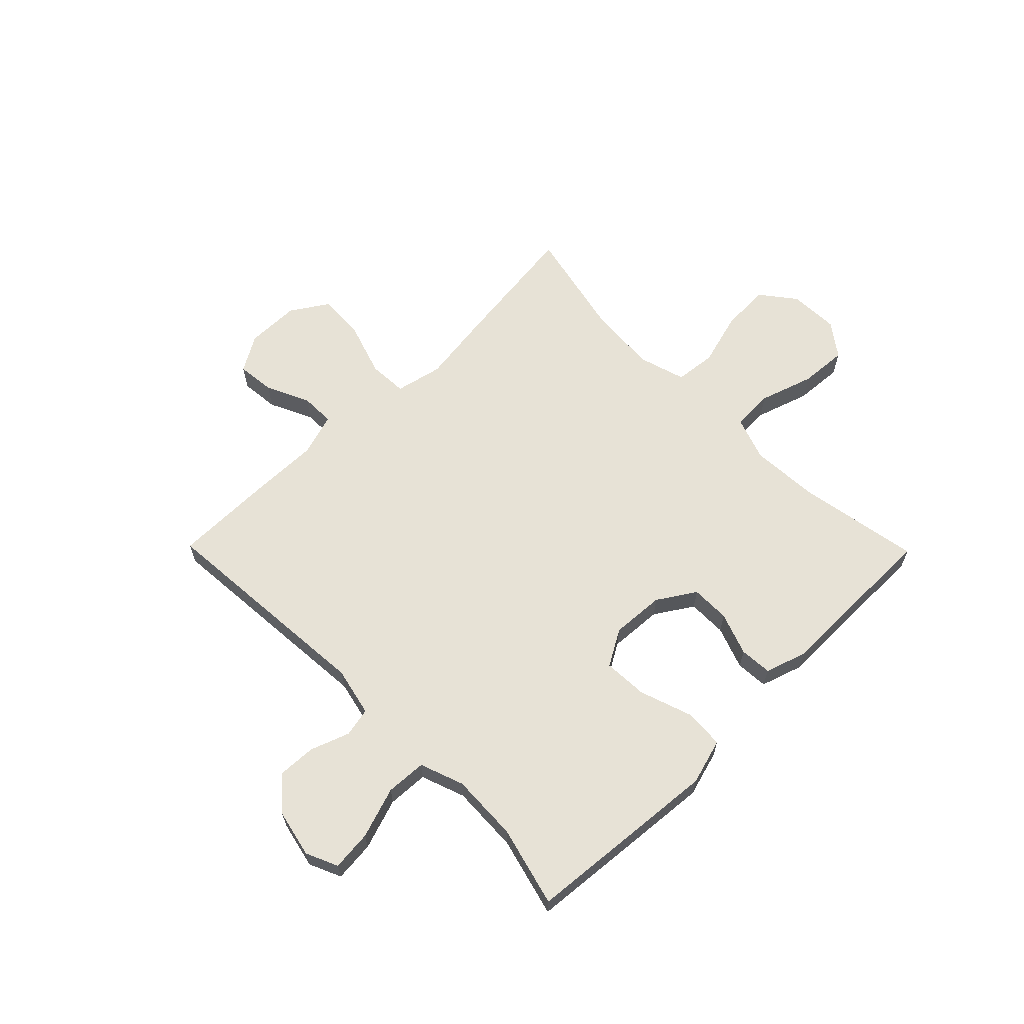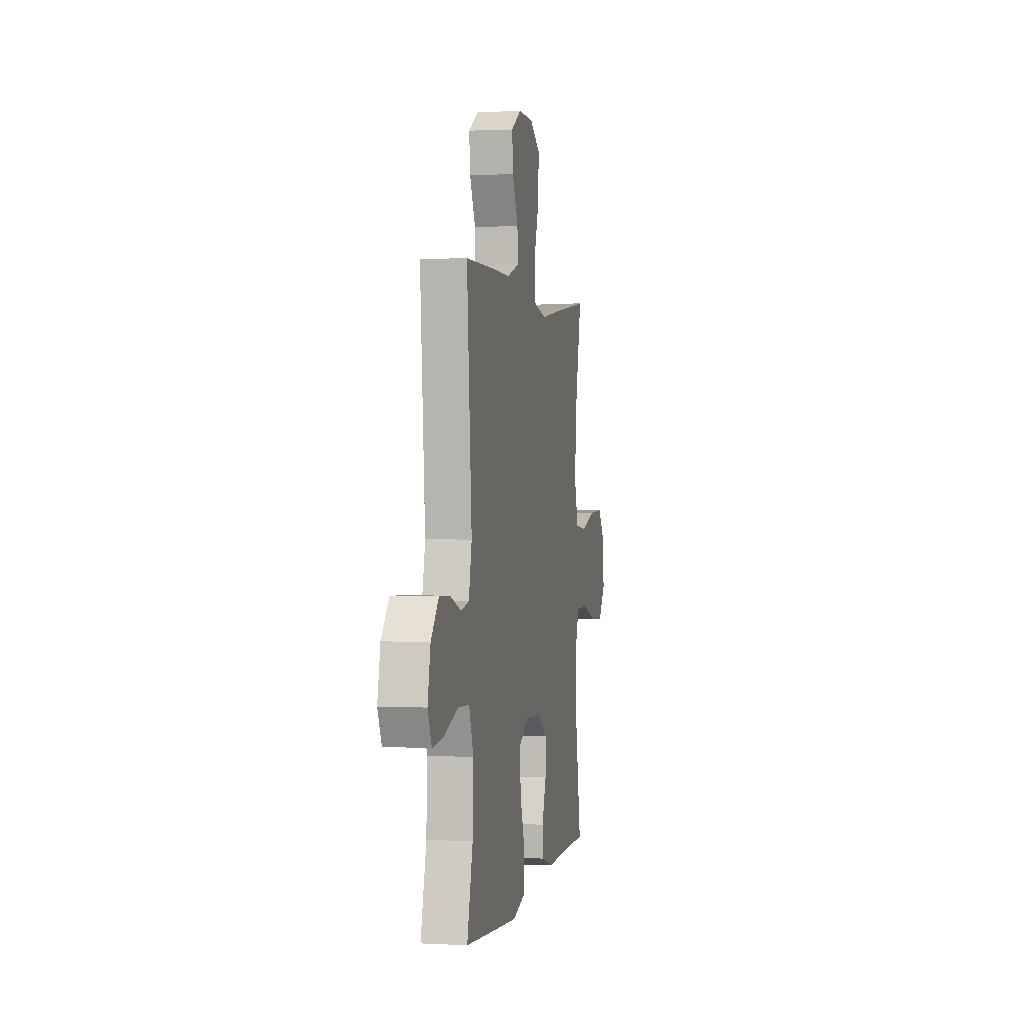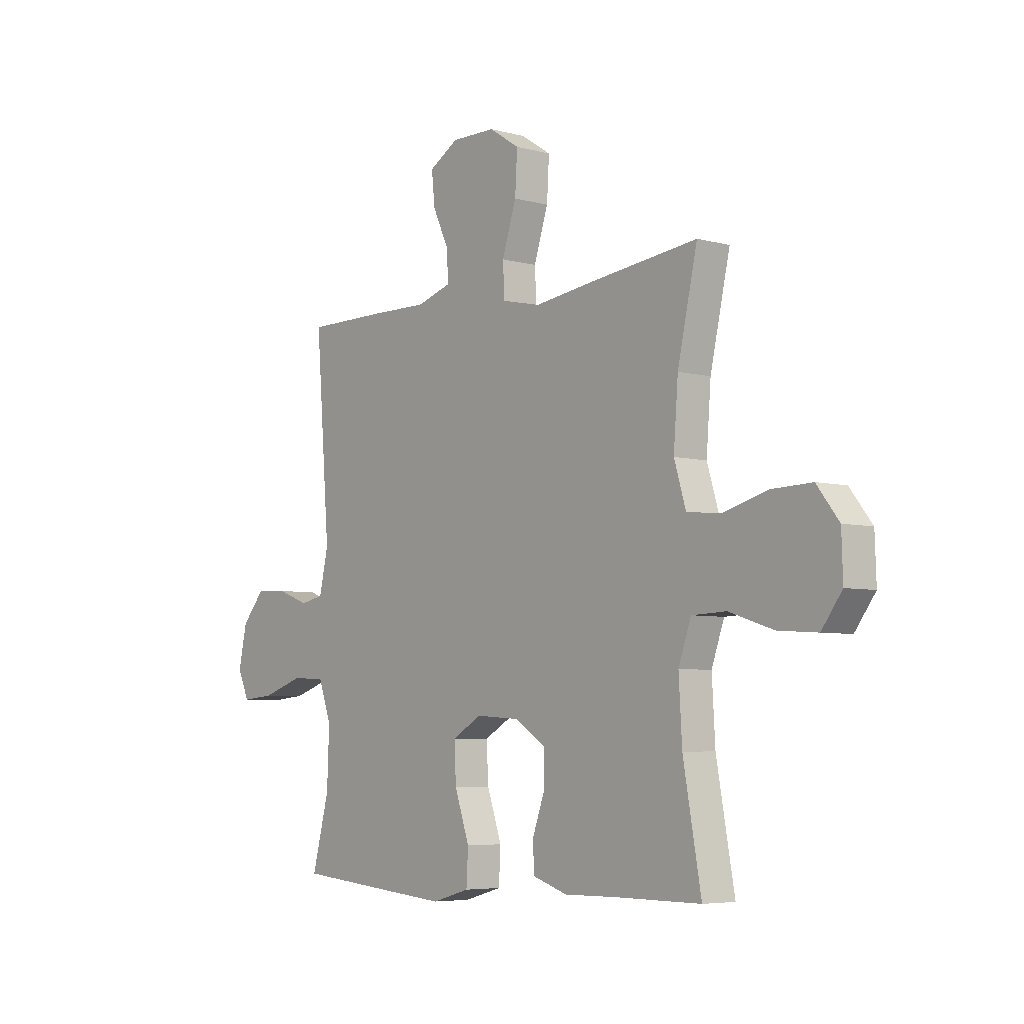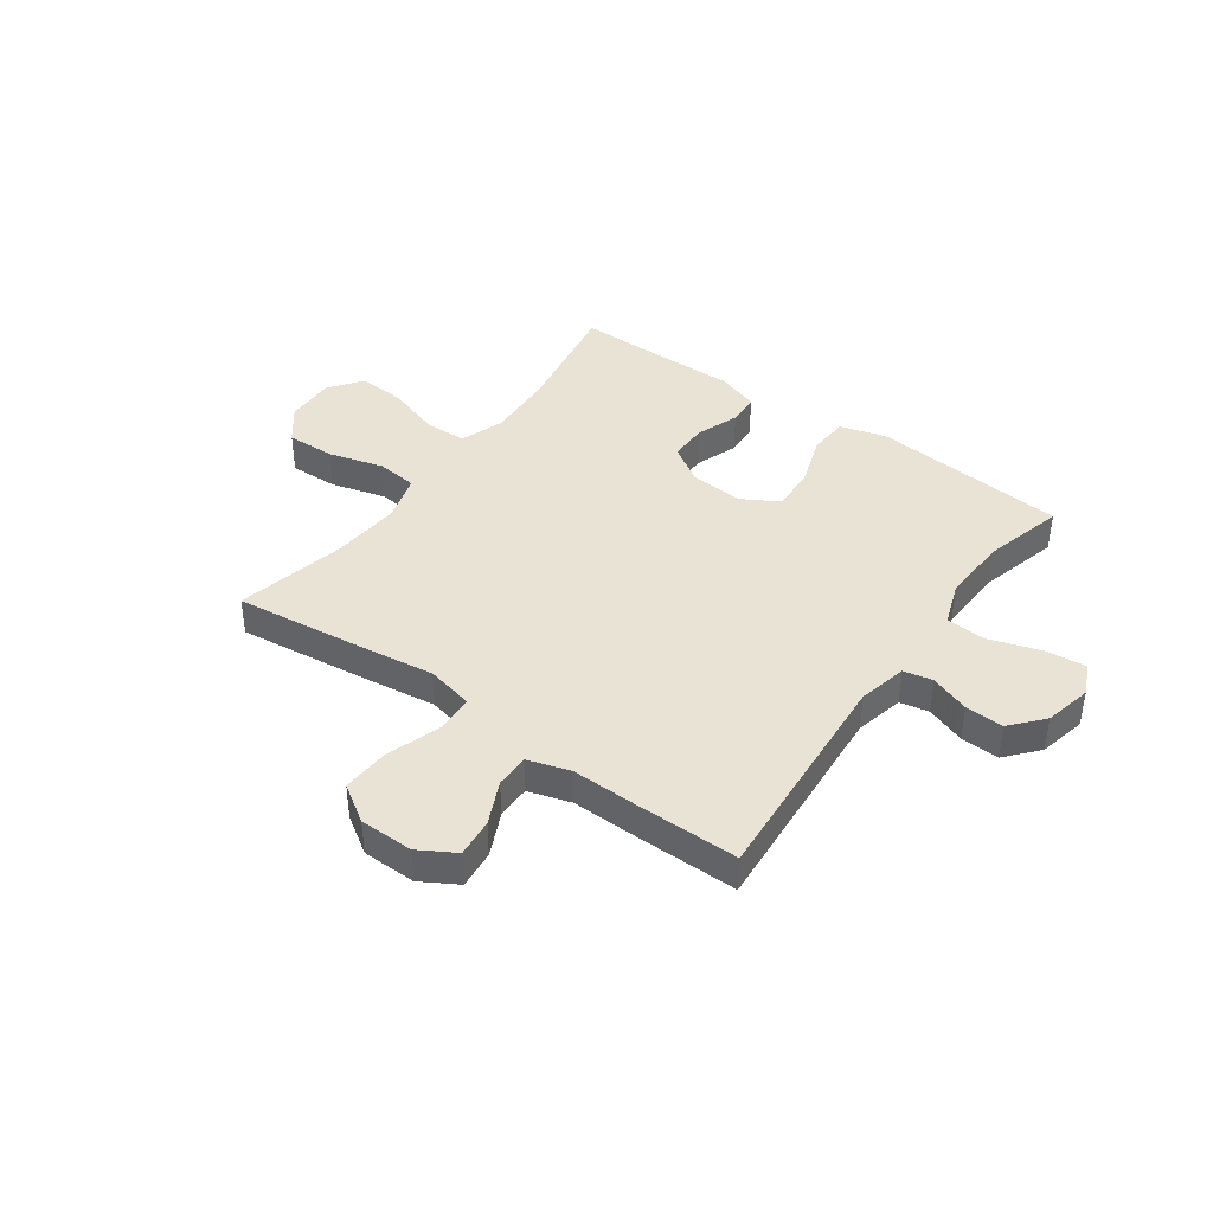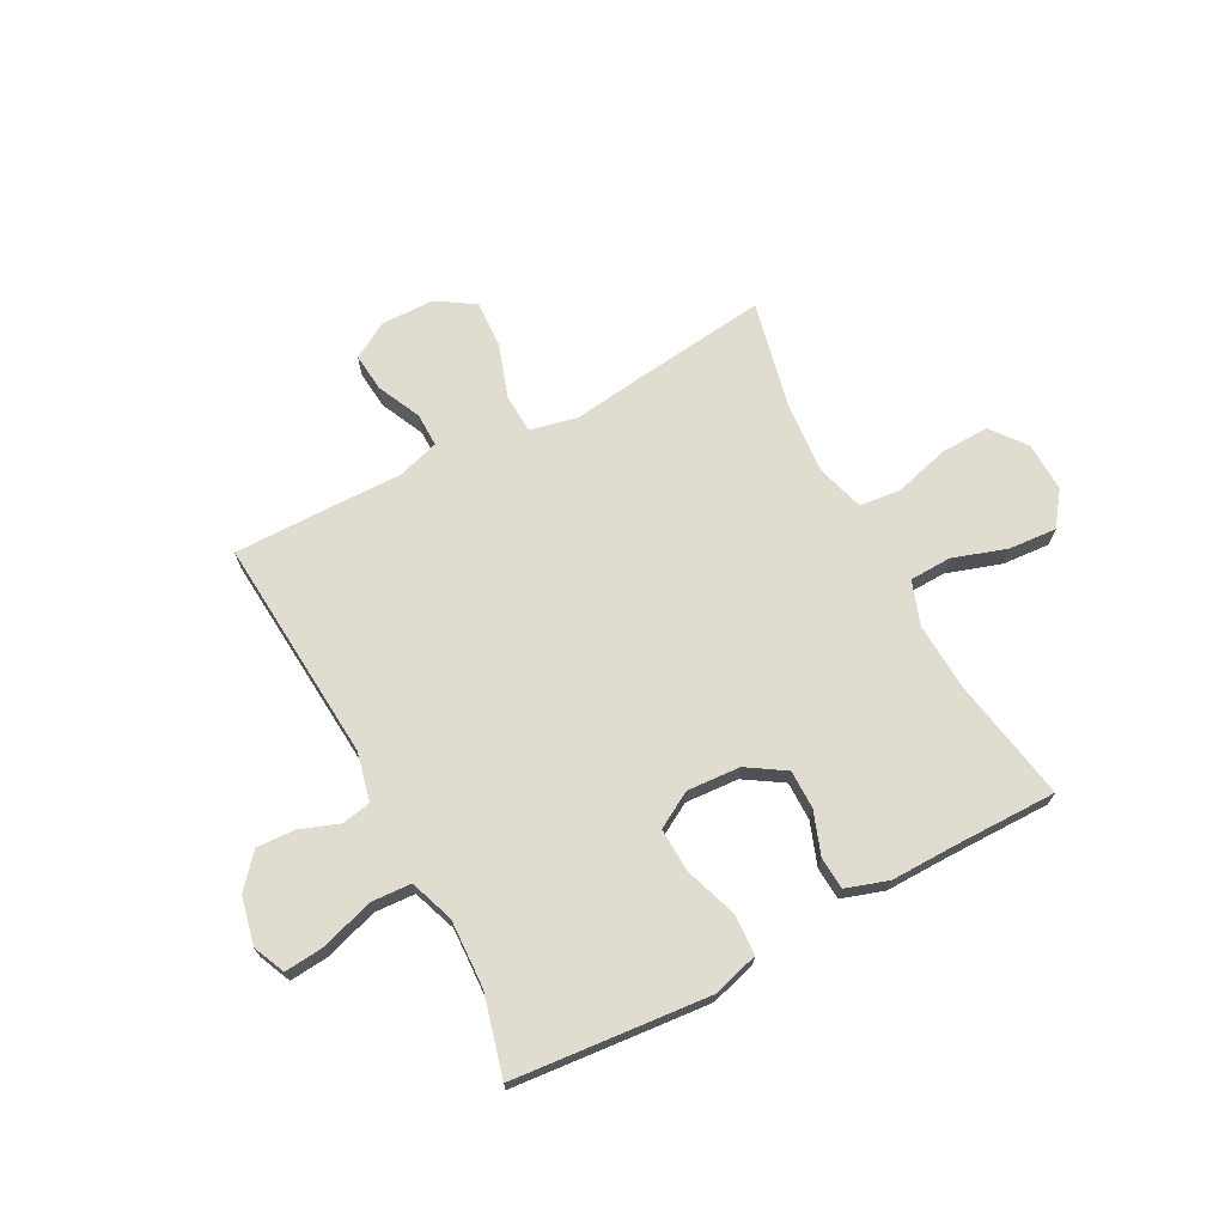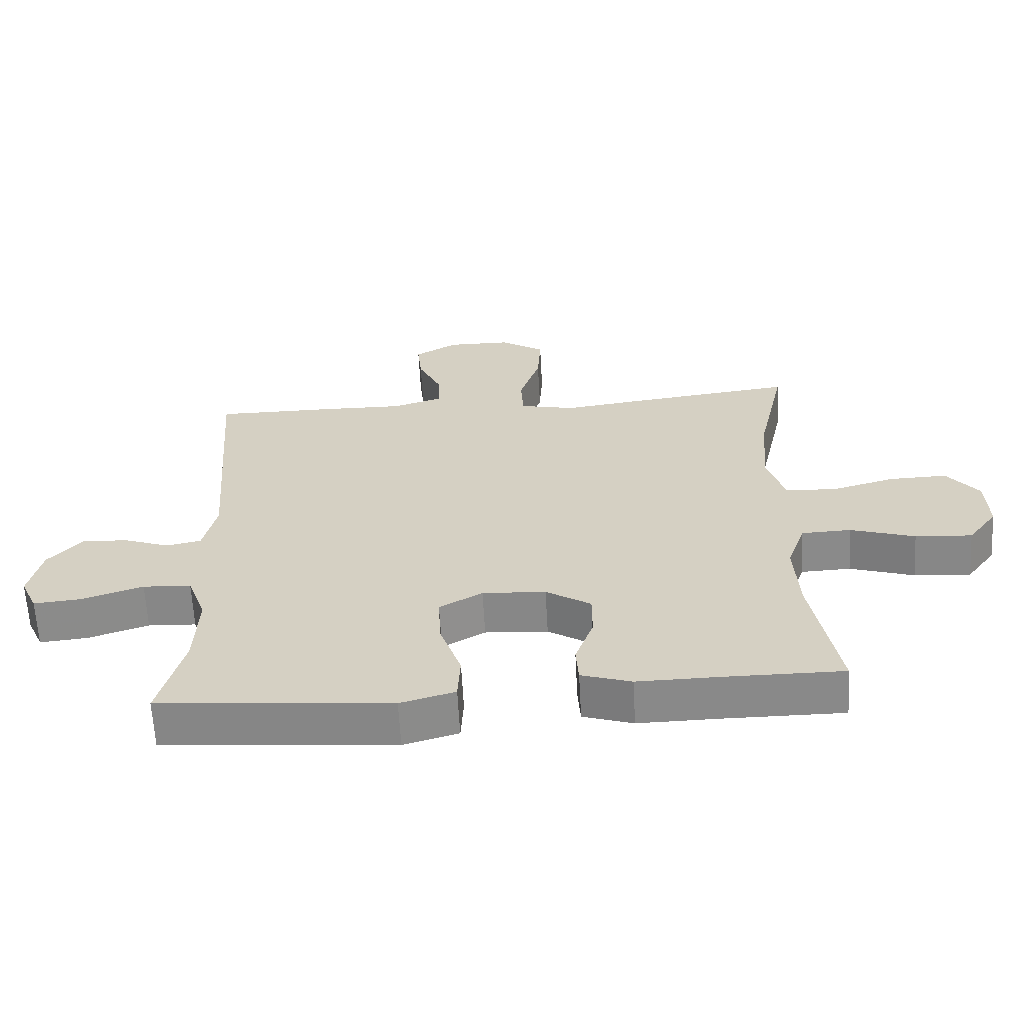
<metadata>
{"format":"obj","ext":"obj","renderer":"f3d","projection":"perspective","resolution":1024,"background":"white","views":[{"elev":63.4,"azim":135.5,"up":"+Y"},{"elev":1.3,"azim":101.1,"up":"+Z"},{"elev":-5.5,"azim":-129.7,"up":"+Z"},{"elev":41.0,"azim":35.8,"up":"+Y"},{"elev":69.6,"azim":152.2,"up":"+Y"},{"elev":-63.1,"azim":-176.9,"up":"+Z"}]}
</metadata>
<code>
v 0.5 0.07 -0.5
v 0.272 0.07 -0.52
v 0.143 0.07 -0.531
v 0.059 0.07 -0.507
v 0.055 0.07 -0.434
v 0.088 0.07 -0.338
v 0.092 0.07 -0.257
v 0.026 0.07 -0.219
v -0.071 0.07 -0.225
v -0.14 0.07 -0.269
v -0.14 0.07 -0.34
v -0.112 0.07 -0.418
v -0.116 0.07 -0.477
v -0.193 0.07 -0.502
v -0.312 0.07 -0.5
v -0.5 0.07 -0.5
v -0.46 0.07 -0.276
v -0.453 0.07 -0.152
v -0.481 0.07 -0.072
v -0.557 0.07 -0.069
v -0.656 0.07 -0.101
v -0.743 0.07 -0.107
v -0.788 0.07 -0.046
v -0.785 0.07 0.045
v -0.736 0.07 0.108
v -0.647 0.07 0.105
v -0.547 0.07 0.077
v -0.472 0.07 0.085
v -0.446 0.07 0.171
v -0.456 0.07 0.301
v -0.5 0.07 0.5
v -0.257 0.07 0.47
v -0.126 0.07 0.452
v -0.04 0.07 0.471
v -0.036 0.07 0.542
v -0.068 0.07 0.64
v -0.073 0.07 0.727
v -0.005 0.07 0.771
v 0.093 0.07 0.772
v 0.159 0.07 0.733
v 0.152 0.07 0.663
v 0.115 0.07 0.584
v 0.114 0.07 0.522
v 0.191 0.07 0.498
v 0.315 0.07 0.5
v 0.5 0.07 0.5
v 0.468 0.07 0.091
v 0.488 0.07 0.002
v 0.541 0.07 -0.009
v 0.613 0.07 0.017
v 0.683 0.07 0.02
v 0.734 0.07 -0.039
v 0.753 0.07 -0.126
v 0.727 0.07 -0.184
v 0.653 0.07 -0.177
v 0.56 0.07 -0.146
v 0.486 0.07 -0.15
v 0.457 0.07 -0.23
v 0.462 0.07 -0.354
v 0.5 0 -0.5
v 0.272 0 -0.52
v 0.143 0 -0.531
v 0.059 0 -0.507
v 0.055 0 -0.434
v 0.088 0 -0.338
v 0.092 0 -0.257
v 0.026 0 -0.219
v -0.071 0 -0.225
v -0.14 0 -0.269
v -0.14 0 -0.34
v -0.112 0 -0.418
v -0.116 0 -0.477
v -0.193 0 -0.502
v -0.312 0 -0.5
v -0.5 0 -0.5
v -0.46 0 -0.276
v -0.453 0 -0.152
v -0.481 0 -0.072
v -0.557 0 -0.069
v -0.656 0 -0.101
v -0.743 0 -0.107
v -0.788 0 -0.046
v -0.785 0 0.045
v -0.736 0 0.108
v -0.647 0 0.105
v -0.547 0 0.077
v -0.472 0 0.085
v -0.446 0 0.171
v -0.456 0 0.301
v -0.5 0 0.5
v -0.257 0 0.47
v -0.126 0 0.452
v -0.04 0 0.471
v -0.036 0 0.542
v -0.068 0 0.64
v -0.073 0 0.727
v -0.005 0 0.771
v 0.093 0 0.772
v 0.159 0 0.733
v 0.152 0 0.663
v 0.115 0 0.584
v 0.114 0 0.522
v 0.191 0 0.498
v 0.315 0 0.5
v 0.5 0 0.5
v 0.468 0 0.091
v 0.488 0 0.002
v 0.541 0 -0.009
v 0.613 0 0.017
v 0.683 0 0.02
v 0.734 0 -0.039
v 0.753 0 -0.126
v 0.727 0 -0.184
v 0.653 0 -0.177
v 0.56 0 -0.146
v 0.486 0 -0.15
v 0.457 0 -0.23
v 0.462 0 -0.354
f 54 55 56
f 53 54 56
f 52 53 56
f 51 52 56
f 50 51 56
f 49 50 56
f 48 49 56 57
f 47 48 57 58
f 44 45 46 47
f 43 44 47 58
f 40 41 42
f 39 40 42
f 38 39 42
f 37 38 42
f 36 37 42
f 35 36 42
f 34 35 42 43
f 30 31 32 33
f 29 30 33 34
f 43 58 59
f 34 43 59
f 29 34 59
f 28 29 59
f 25 26 27
f 24 25 27
f 23 24 27
f 22 23 27
f 21 22 27
f 20 21 27
f 15 16 17
f 15 17 18
f 14 15 18
f 13 14 18
f 12 13 18
f 11 12 18
f 10 11 18 19
f 4 5 6
f 3 4 6
f 2 3 6
f 1 2 6
f 59 1 6
f 59 6 7
f 28 59 7 8
f 19 20 27 28
f 9 10 19 28
f 8 9 28
f 115 114 113
f 115 113 112
f 115 112 111
f 115 111 110
f 115 110 109
f 115 109 108
f 116 115 108 107
f 117 116 107 106
f 106 105 104 103
f 117 106 103 102
f 101 100 99
f 101 99 98
f 101 98 97
f 101 97 96
f 101 96 95
f 101 95 94
f 102 101 94 93
f 92 91 90 89
f 93 92 89 88
f 118 117 102
f 118 102 93
f 118 93 88
f 118 88 87
f 86 85 84
f 86 84 83
f 86 83 82
f 86 82 81
f 86 81 80
f 86 80 79
f 76 75 74
f 77 76 74
f 77 74 73
f 77 73 72
f 77 72 71
f 77 71 70
f 78 77 70 69
f 65 64 63
f 65 63 62
f 65 62 61
f 65 61 60
f 65 60 118
f 66 65 118
f 67 66 118 87
f 87 86 79 78
f 87 78 69 68
f 87 68 67
f 1 60 61 2
f 2 61 62 3
f 3 62 63 4
f 4 63 64 5
f 5 64 65 6
f 6 65 66 7
f 7 66 67 8
f 8 67 68 9
f 9 68 69 10
f 10 69 70 11
f 11 70 71 12
f 12 71 72 13
f 13 72 73 14
f 14 73 74 15
f 15 74 75 16
f 16 75 76 17
f 17 76 77 18
f 18 77 78 19
f 19 78 79 20
f 20 79 80 21
f 21 80 81 22
f 22 81 82 23
f 23 82 83 24
f 24 83 84 25
f 25 84 85 26
f 26 85 86 27
f 27 86 87 28
f 28 87 88 29
f 29 88 89 30
f 30 89 90 31
f 31 90 91 32
f 32 91 92 33
f 33 92 93 34
f 34 93 94 35
f 35 94 95 36
f 36 95 96 37
f 37 96 97 38
f 38 97 98 39
f 39 98 99 40
f 40 99 100 41
f 41 100 101 42
f 42 101 102 43
f 43 102 103 44
f 44 103 104 45
f 45 104 105 46
f 46 105 106 47
f 47 106 107 48
f 48 107 108 49
f 49 108 109 50
f 50 109 110 51
f 51 110 111 52
f 52 111 112 53
f 53 112 113 54
f 54 113 114 55
f 55 114 115 56
f 56 115 116 57
f 57 116 117 58
f 58 117 118 59
f 59 118 60 1

</code>
